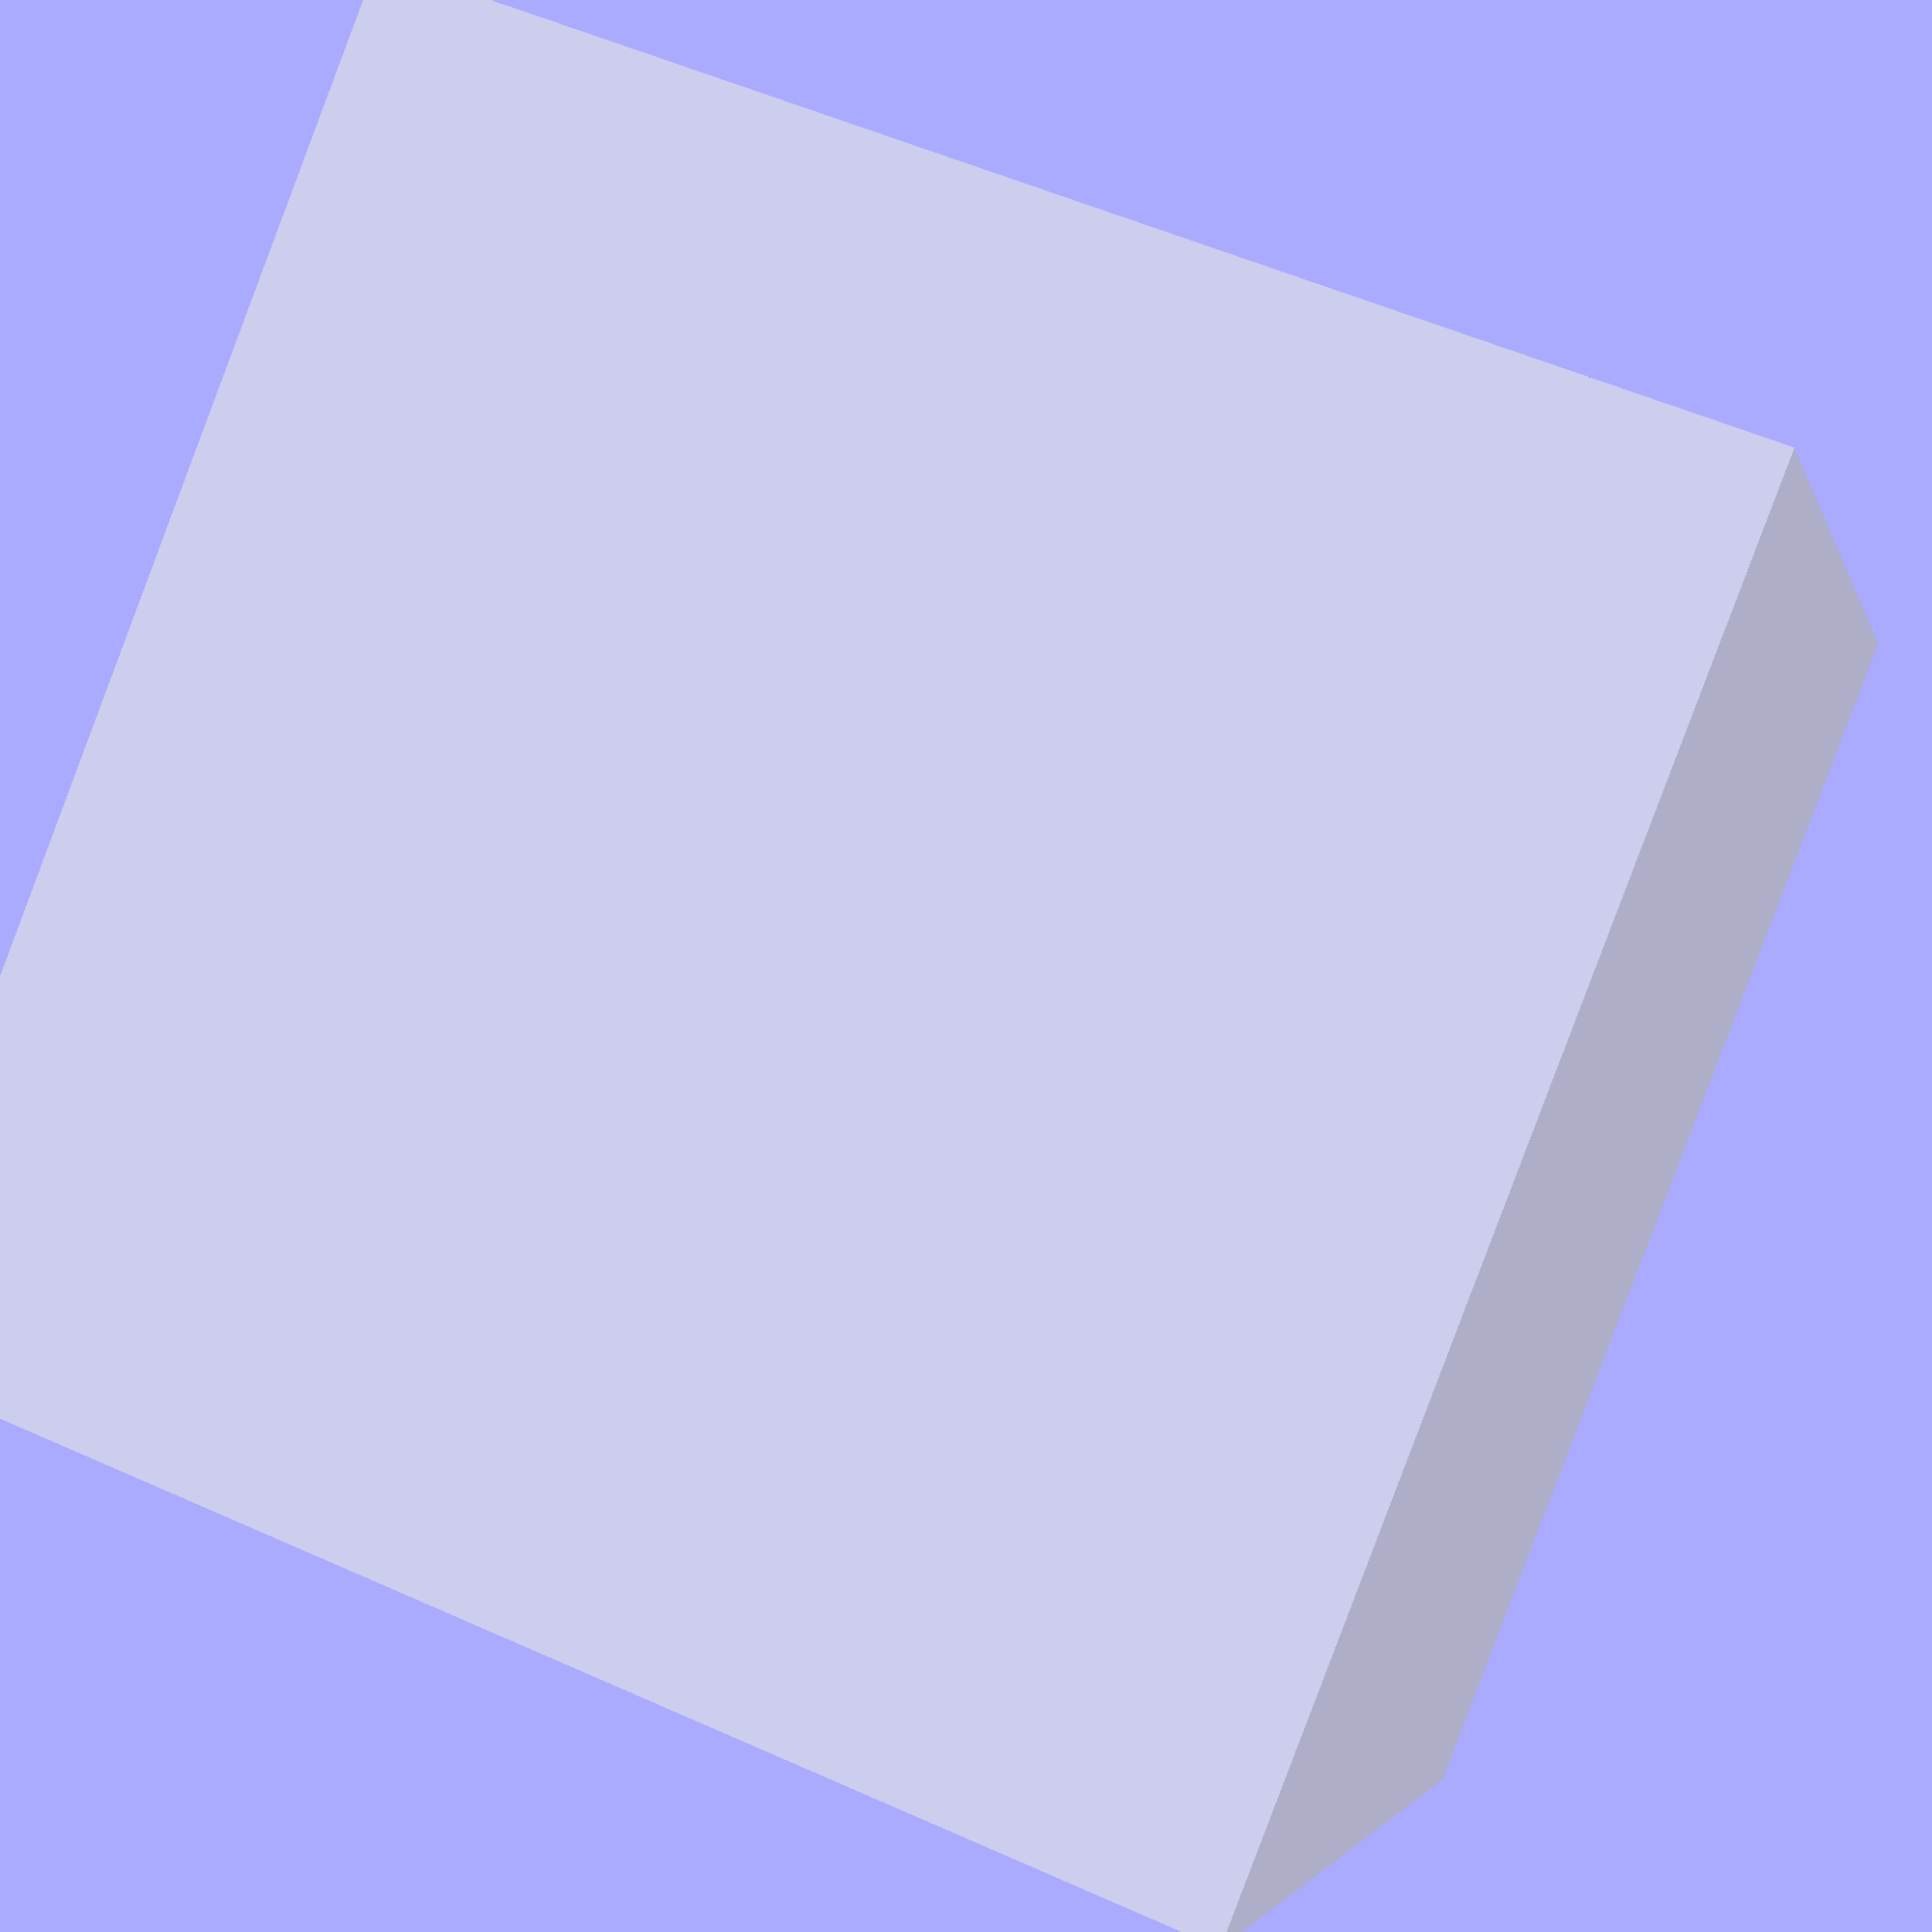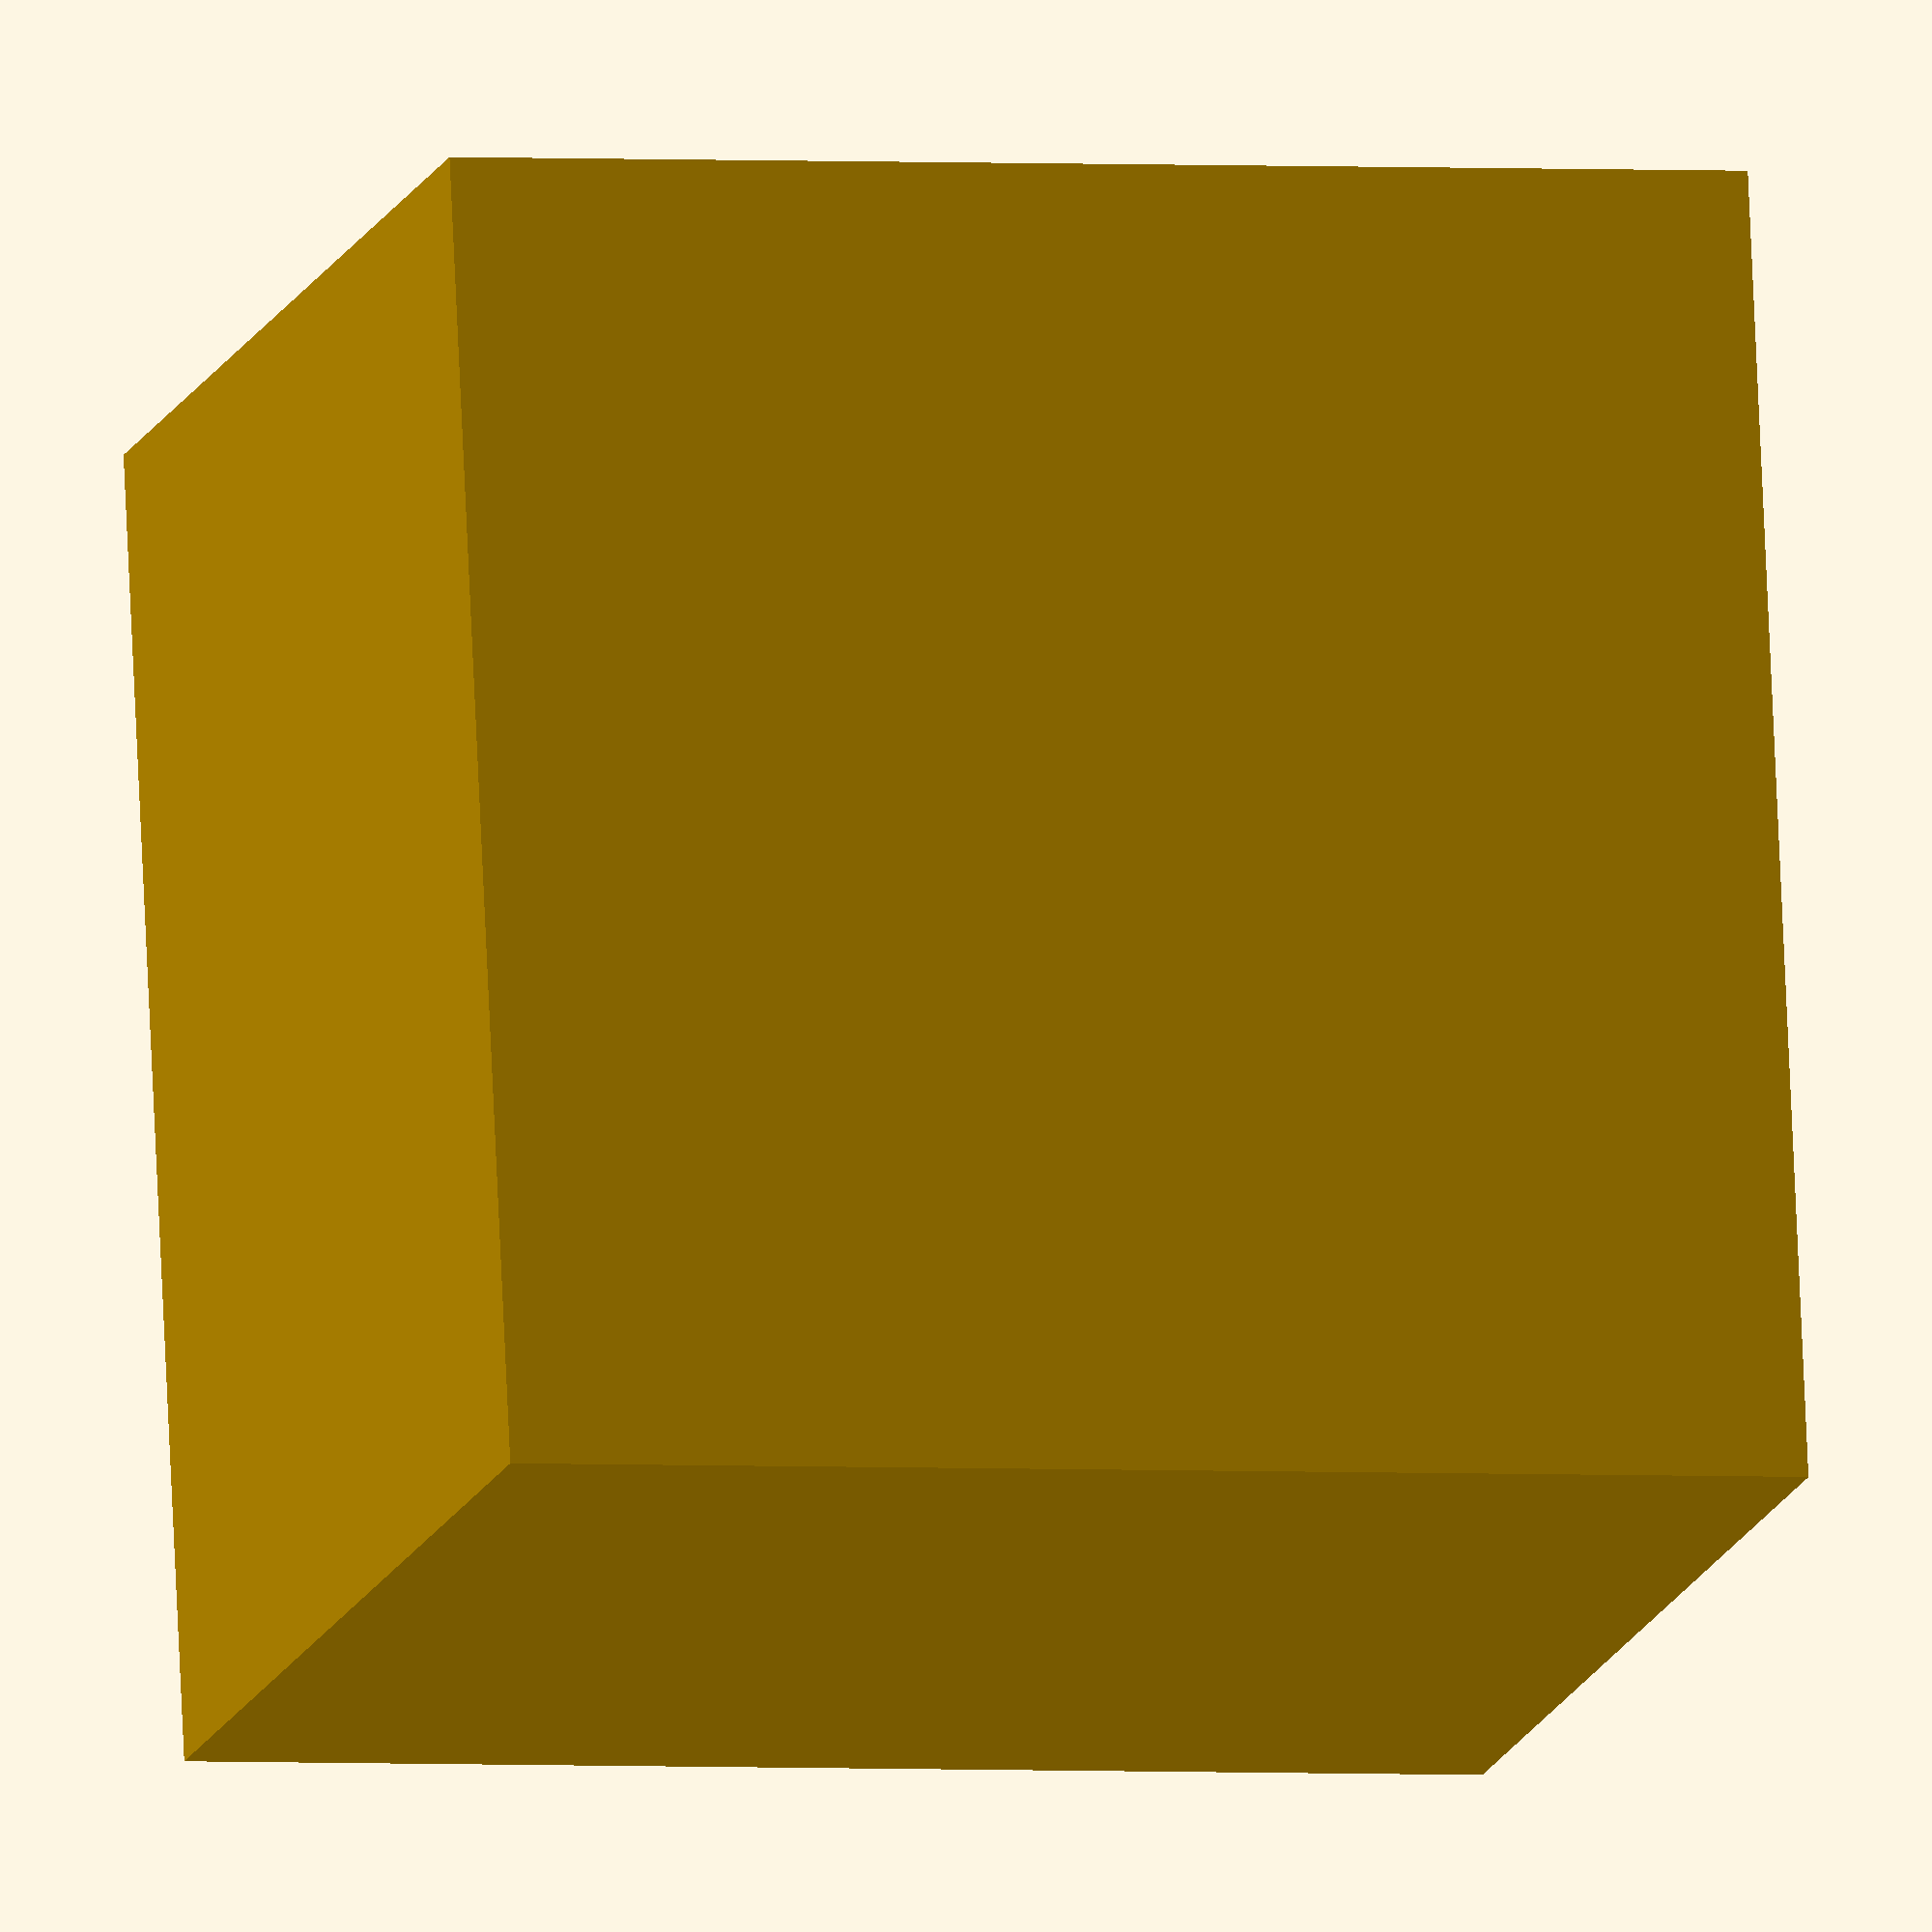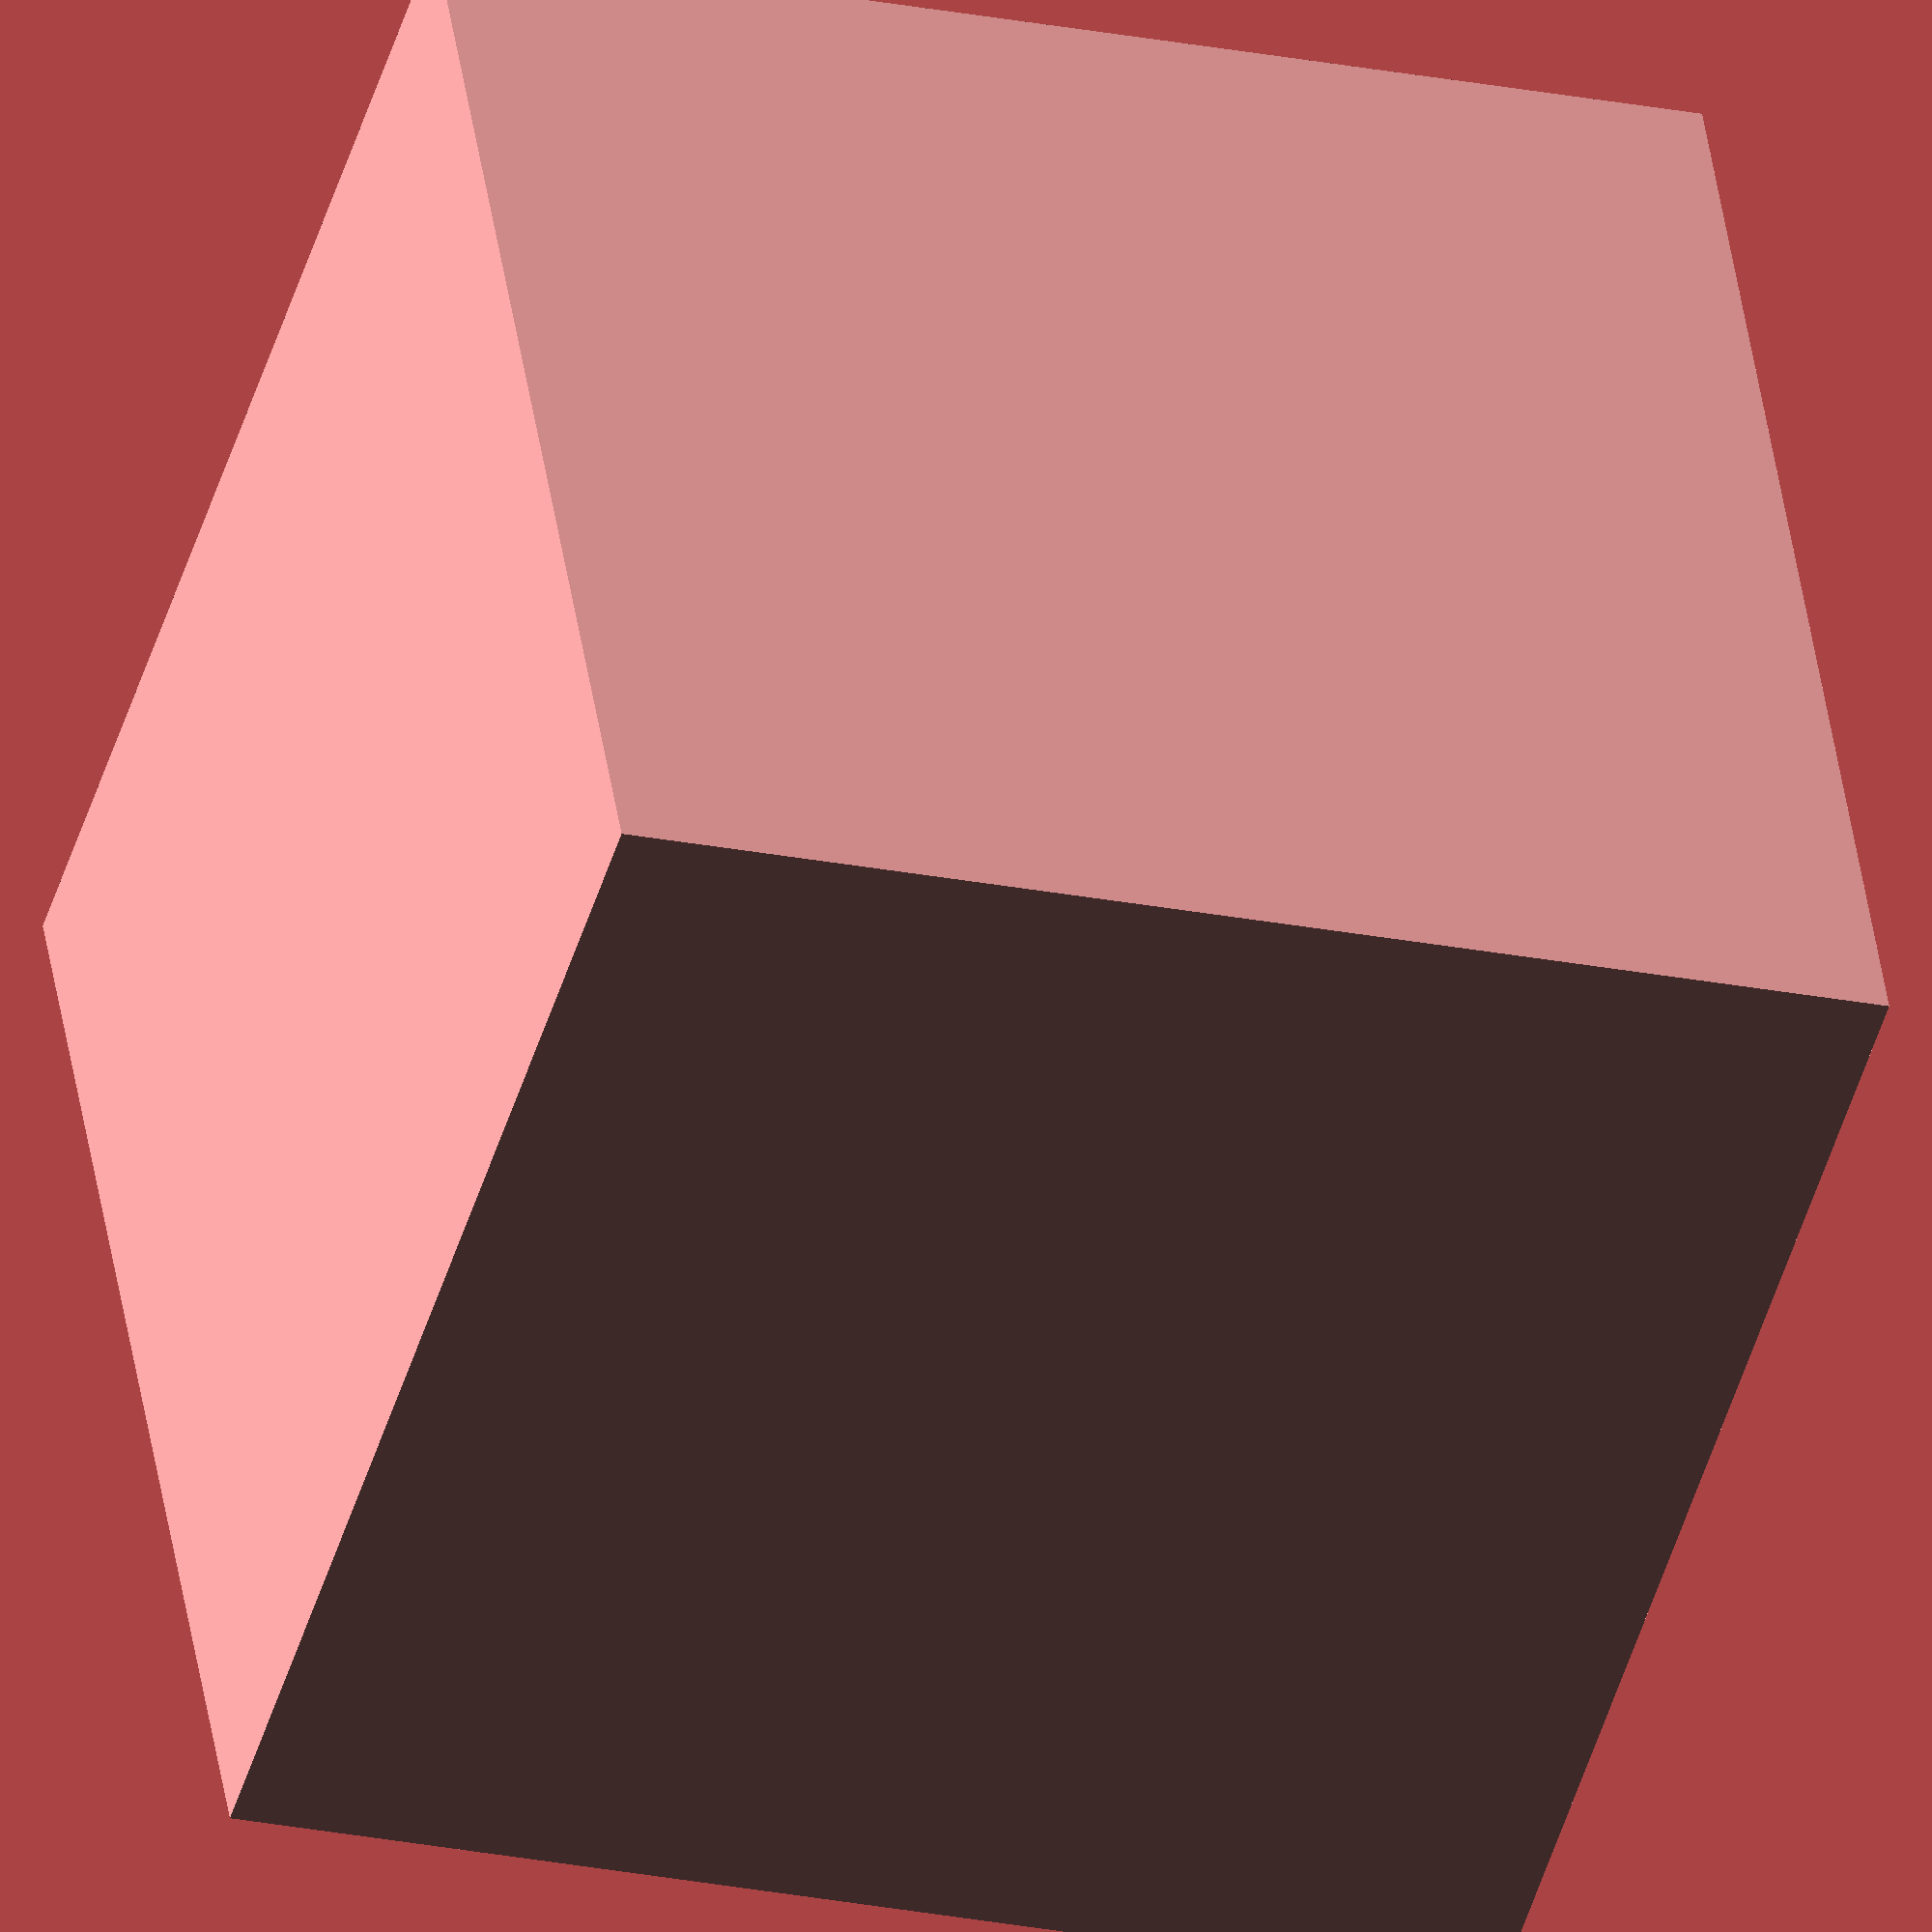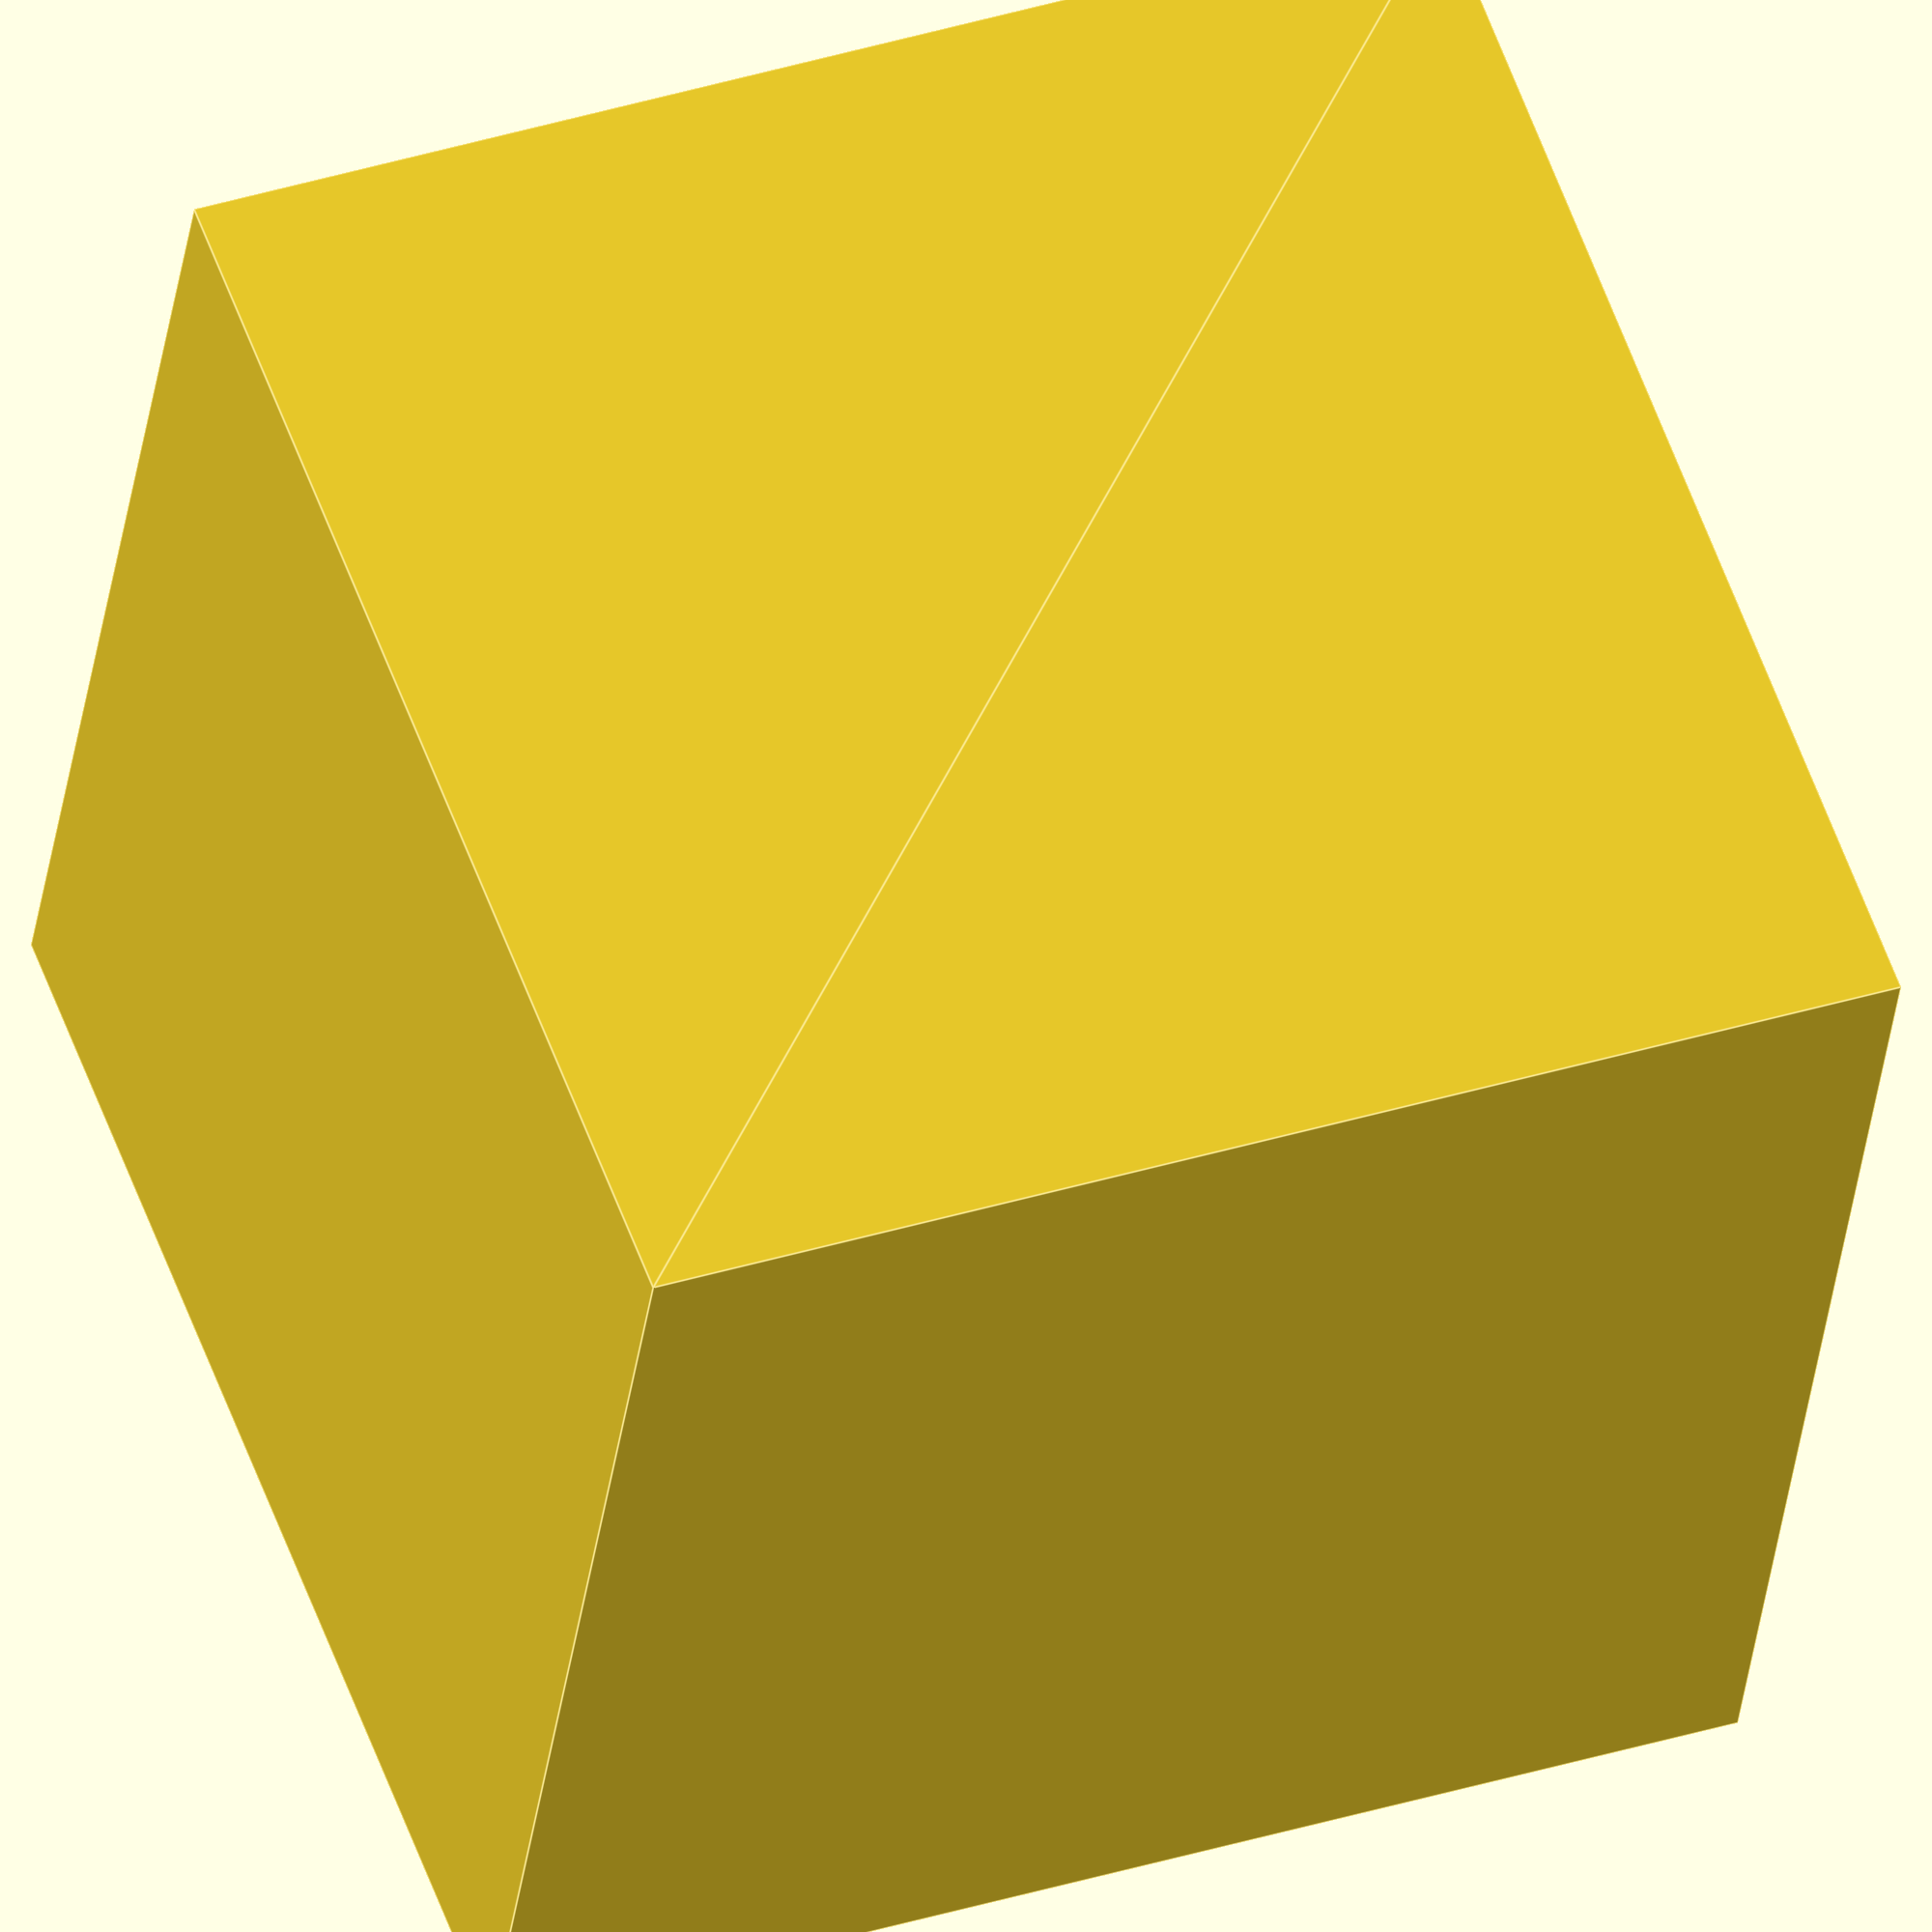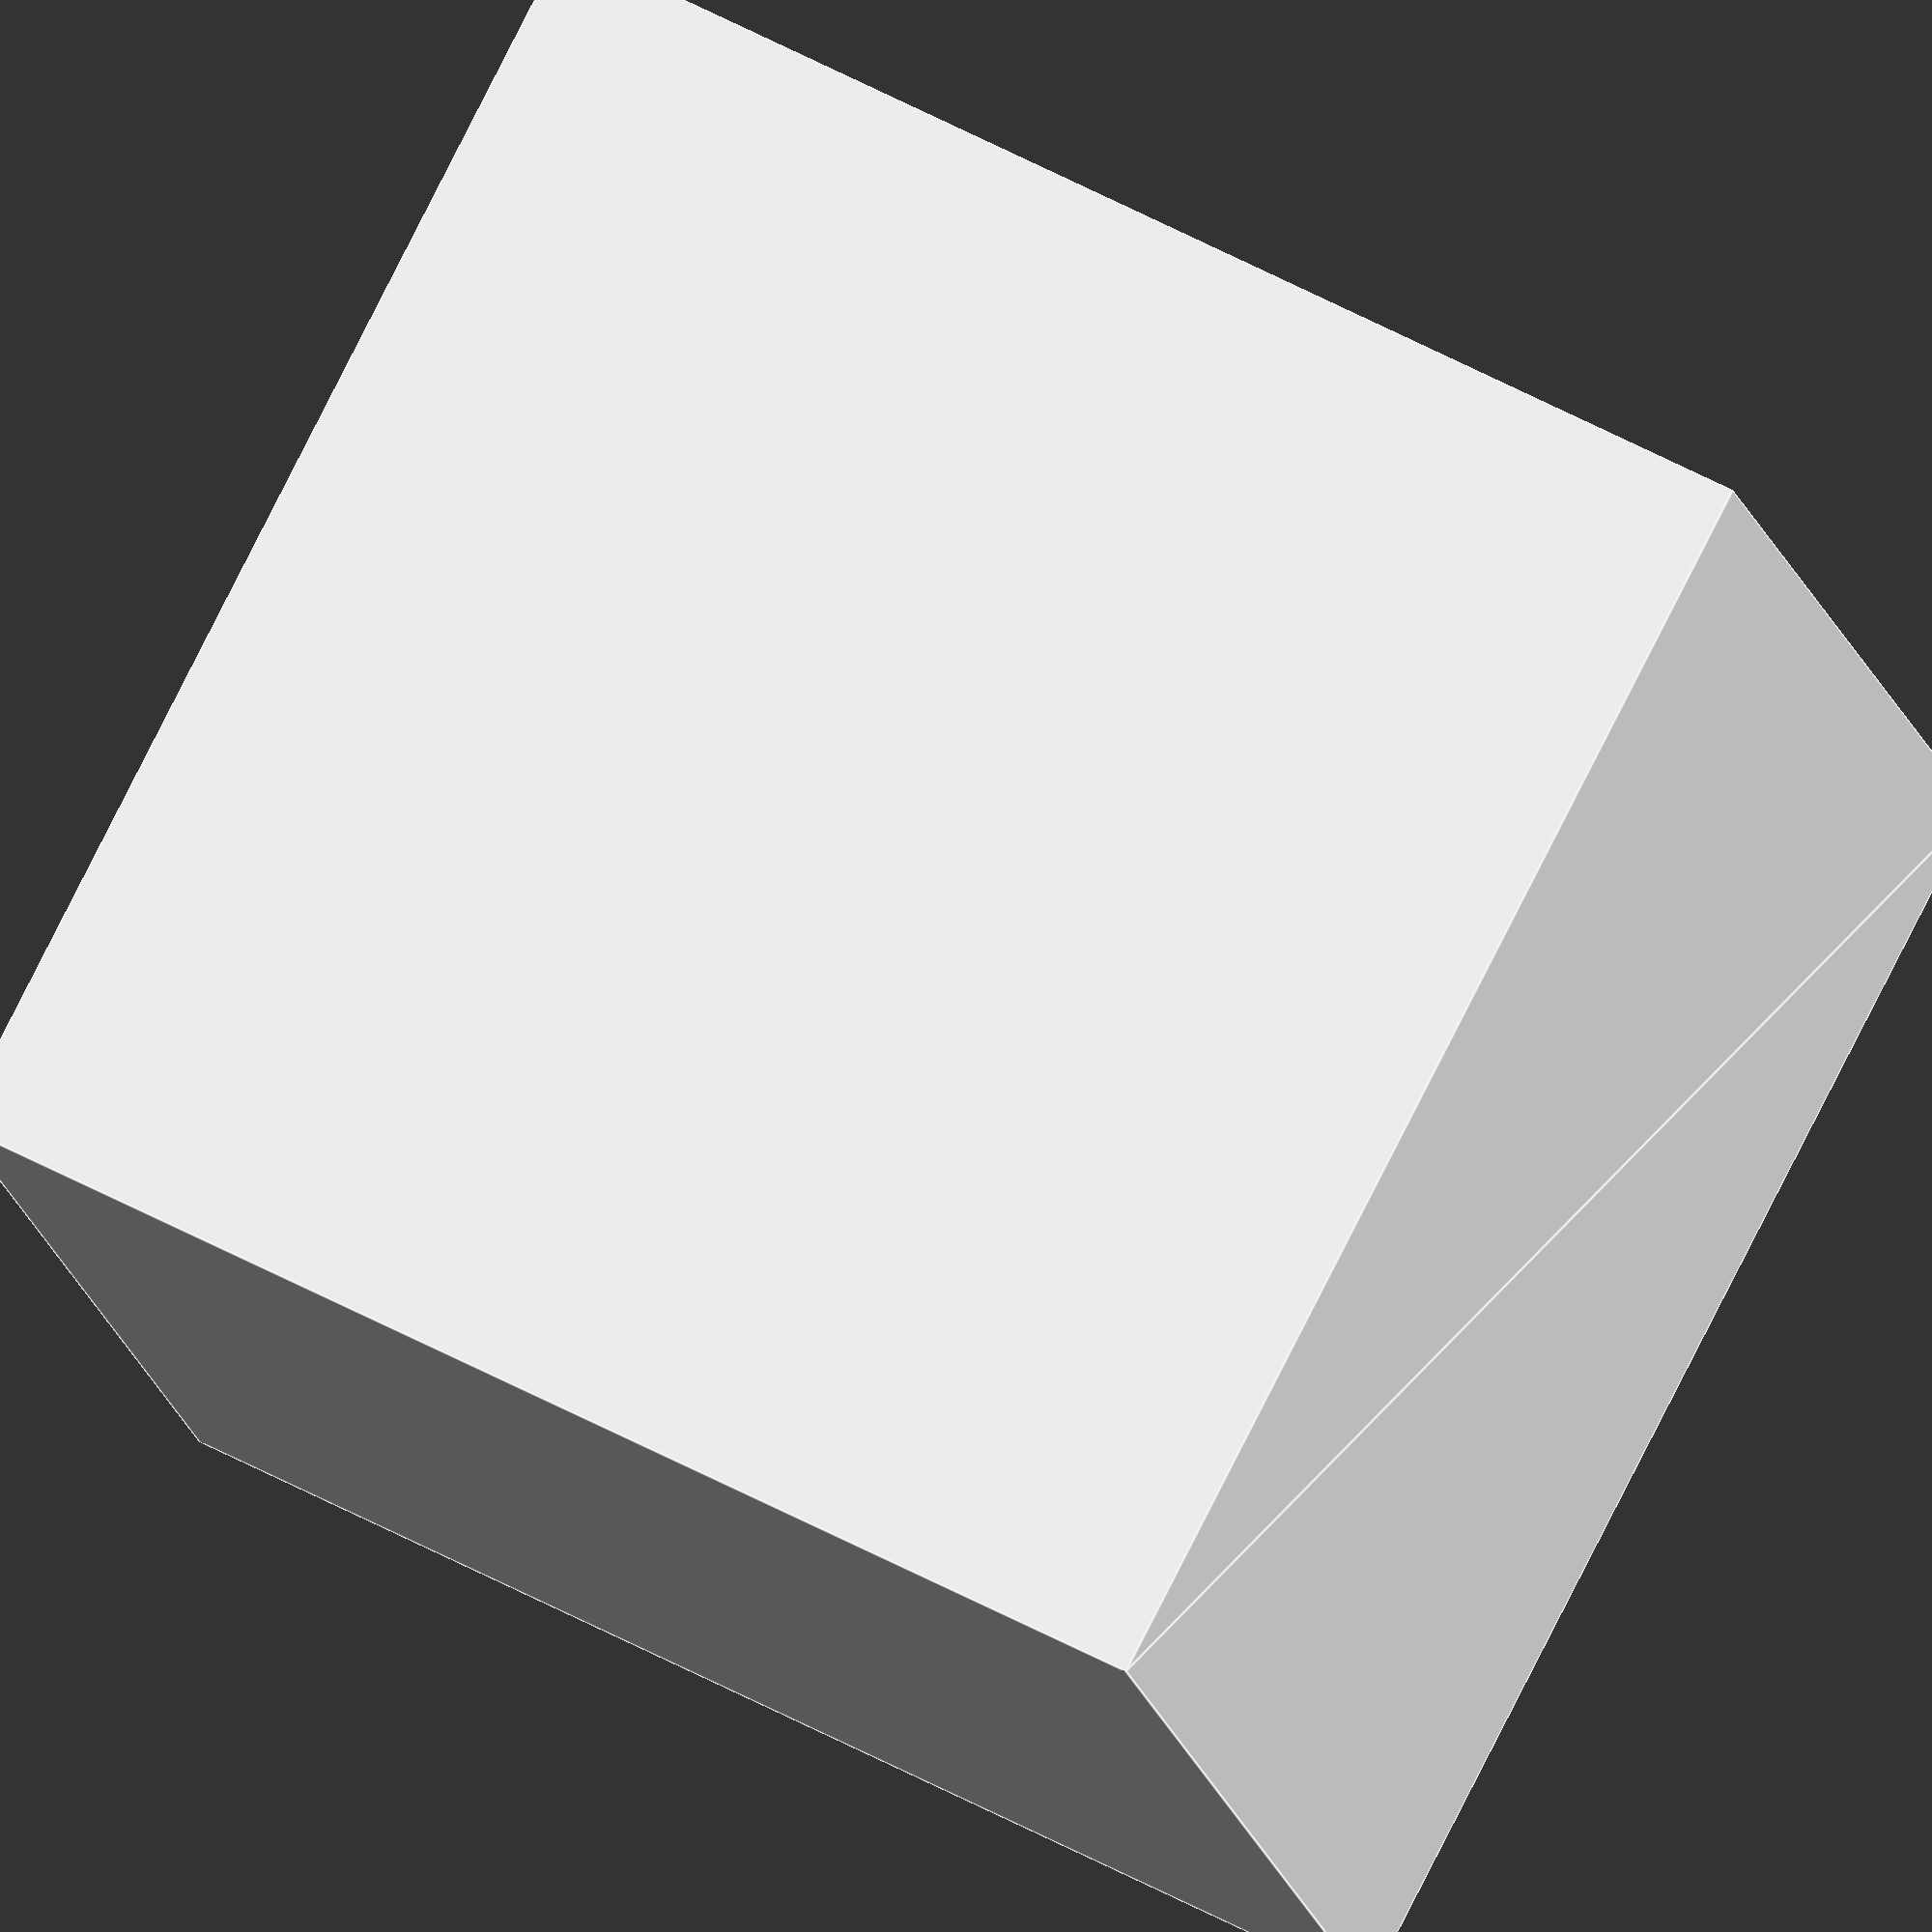
<openscad>
/* loudspeaker __MODEL__ */
loudspeaker_number = __NUMBER__;
margin = __MARGIN__; /* mm */
loudspeaker_diameter = __DIAMETER__; /* mm */
internal_closed_box_volume = __SEALEDBOXVOLUME__; /* dm³ (Liter) */

internal_closed_box_width = loudspeaker_diameter + margin;  /* mm (x)*/
internal_closed_box_height = max((loudspeaker_diameter + margin) * loudspeaker_number, 1.618 * internal_closed_box_width); /* mm (z)*/
internal_closed_box_depth = internal_closed_box_volume * 1000000 / (internal_closed_box_width * internal_closed_box_height); /* mm (y)*/

saw_thick = __SAWTHICK__; /* saw cut thick in mm */
wood_thick = __WOODTHICK__;  /* board thick in mm */

vertical_center = (internal_closed_box_height + (2 * wood_thick)) / 2;
horizontal_center = (internal_closed_box_width + (2 * wood_thick)) / 2;

module board(width, height) {
    square(size = [width, height], center = false);
}

module speaker(diam, x, y){
    translate([x, y, 0])
        circle($fn=360, d=diam, true);
}

module board_speaker(width, height, diam){
    difference() {
        board(width, height);
        for (i = [0:loudspeaker_number-1]) {
            speaker(diam, width / 2, margin + (diam / 2) + i * (diam + margin));
        }
    }
}

/* boards */
front_width = internal_closed_box_width + (2 * wood_thick); /* mm */
front_height = internal_closed_box_height + (2 * wood_thick); /* mm */
side_depth = internal_closed_box_depth; /* mm */
side_height = internal_closed_box_height; /* mm */
top_width = front_width; /* mm */
top_depth = side_depth; /* mm */

/* two times */
for (i = [0:1]) {
    translate([0, i*(max(front_height,front_width,side_depth,side_height) + saw_thick), 0]) {
        /* one board with speaker */
        translate([0, 0, 0]) 
            board_speaker(front_width, front_height, loudspeaker_diameter);
        
        /* one back board */
        translate([1 * (front_width + saw_thick), 0, 0])
            board(front_width, front_height);
        
        /* two side boards */
        for (j = [0:1]) {
            translate([2 * (front_width + saw_thick) + j * (side_depth + saw_thick), 0, 0])
                board(side_depth, side_height);
        }
        
        /* two top/bottom boards */
        for (j = [0:1]) {
            translate([j * (top_width + saw_thick) + (2 * (side_depth + saw_thick)) + (2 * (front_width + saw_thick)), 0, 0])
                board(top_width, top_depth);
        }
    }
}

internal_ported_box_volume = __PORTEDBOXVOLUME__; /* dm³ (Liter) */
ported_box_port_number = __PORTEDBOXPORTNUMBER__;
ported_box_port_slot_activated = __PORTEDBOXPORTSLOTACTIVATED__;
ported_box_port_slot_width = __PORTEDBOXPORTSLOTWIDTH__; /* mm */
ported_box_port_slot_height = __PORTEDBOXPORTSLOTHEIGHT__; /* mm */
ported_box_port_diameter = __PORTEDBOXPORTDIAMETER__; /* mm */
ported_box_port_length = __PORTEDBOXPORTLENGTH__; /* mm */

internal_ported_box_width = internal_closed_box_width;  /* mm (x)*/
internal_ported_box_height = internal_closed_box_height; /* mm (z) */
internal_ported_box_depth = internal_ported_box_volume * 1000000 / (internal_ported_box_width * internal_ported_box_height); /* mm (y)*/

module port(diam, slot, width, height, x, y)
{
    if (slot == true) {
	translate([x, y, 0]) {
	    square(size = [width, height], center = false);
	}
    } else {
	translate([x, y, 0]) {
	    circle($fn=360, d=diam, true);
	}
    }
}

module board_port(width, height, diam){
    difference() {
	board(width, height);

	/* calculate ports distribition */
	port_placing = (internal_ported_box_width + (2 * wood_thick)) / (ported_box_port_number + 1);
	for (i = [1:ported_box_port_number]) {
	    if (ported_box_port_slot_activated == false) {
		/* circular ports, center is used */
		port(ported_box_port_diameter, ported_box_port_slot_activated, ported_box_port_slot_width, ported_box_port_slot_height, i * port_placing, wood_thick + margin + ported_box_port_diameter / 2);
	    } else {
		/* slot ports, left corner is used */
		port(ported_box_port_diameter, ported_box_port_slot_activated, ported_box_port_slot_width, ported_box_port_slot_height, (i * port_placing) - (ported_box_port_slot_width / 2),wood_thick);
	    }
	}
    }
}

/* boards */
ported_front_width = front_width; /* mm */
ported_front_height = front_height; /* mm */
ported_side_depth = internal_ported_box_depth; /* mm */
ported_side_height = internal_ported_box_height; /* mm */
ported_top_width = front_width; /* mm */
ported_top_depth = ported_side_depth; /* mm */

/* two times */
if (true) {
for (i = [2:3]) {
    translate([0, i*(max(front_height,front_width,side_depth,side_height) + saw_thick), 0]) {
	/* one board with port */
        translate([0, 0, 0]) 
	    board_port(ported_front_width, ported_front_height, ported_box_port_diameter);

        /* two side boards */
        for (j = [0:1]) {
            translate([2 * (front_width + saw_thick) + j * (side_depth + saw_thick), 0, 0])
		board(ported_side_depth, ported_side_height);
        }
        
        /* two top/bottom boards */
        for (j = [0:1]) {
            translate([j * (top_width + saw_thick) + (2 * (side_depth + saw_thick)) + (2 * (front_width + saw_thick)), 0, 0])
		board(ported_top_width, ported_top_depth);
        }
    }
}
}

</openscad>
<views>
elev=304.3 azim=146.5 roll=295.1 proj=p view=solid
elev=282.6 azim=194.1 roll=357.4 proj=o view=wireframe
elev=50.2 azim=81.6 roll=343.0 proj=o view=solid
elev=33.6 azim=200.2 roll=173.0 proj=o view=edges
elev=123.2 azim=338.2 roll=240.8 proj=o view=edges
</views>
